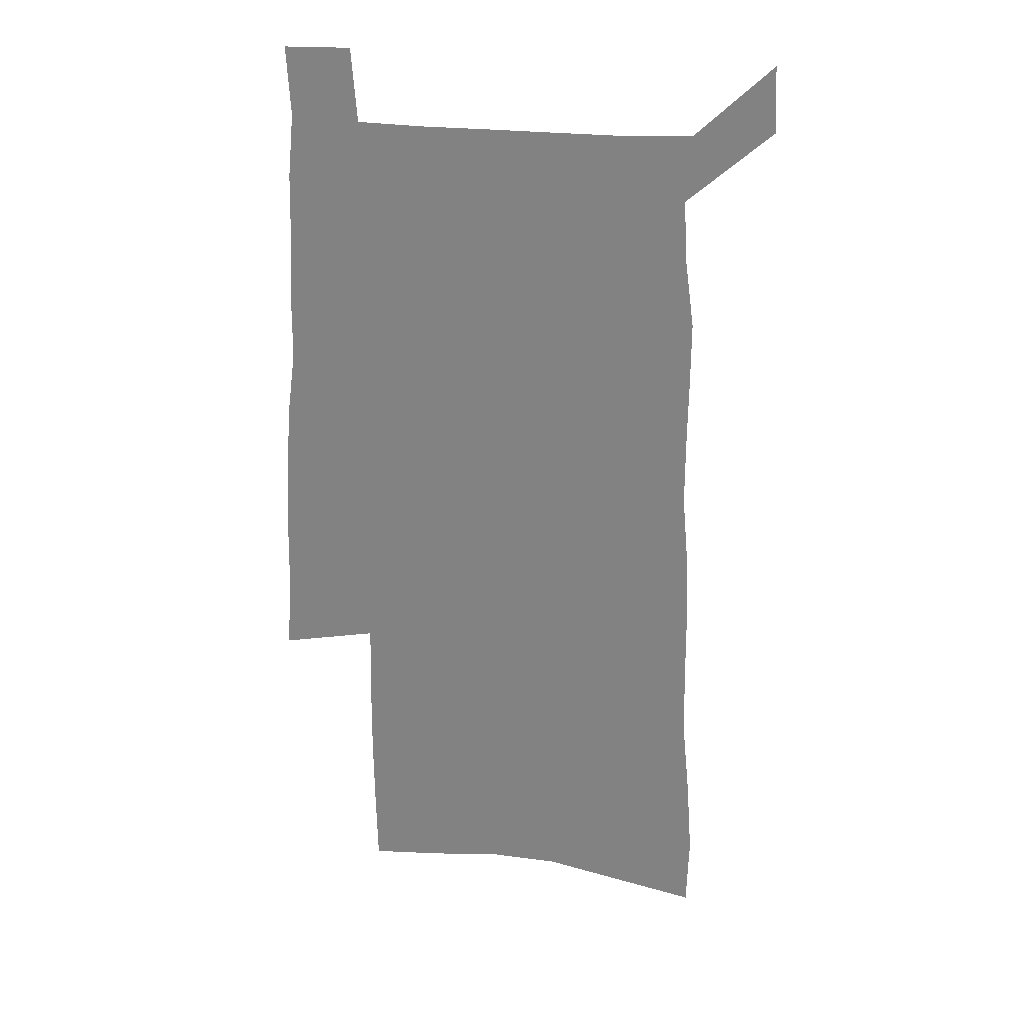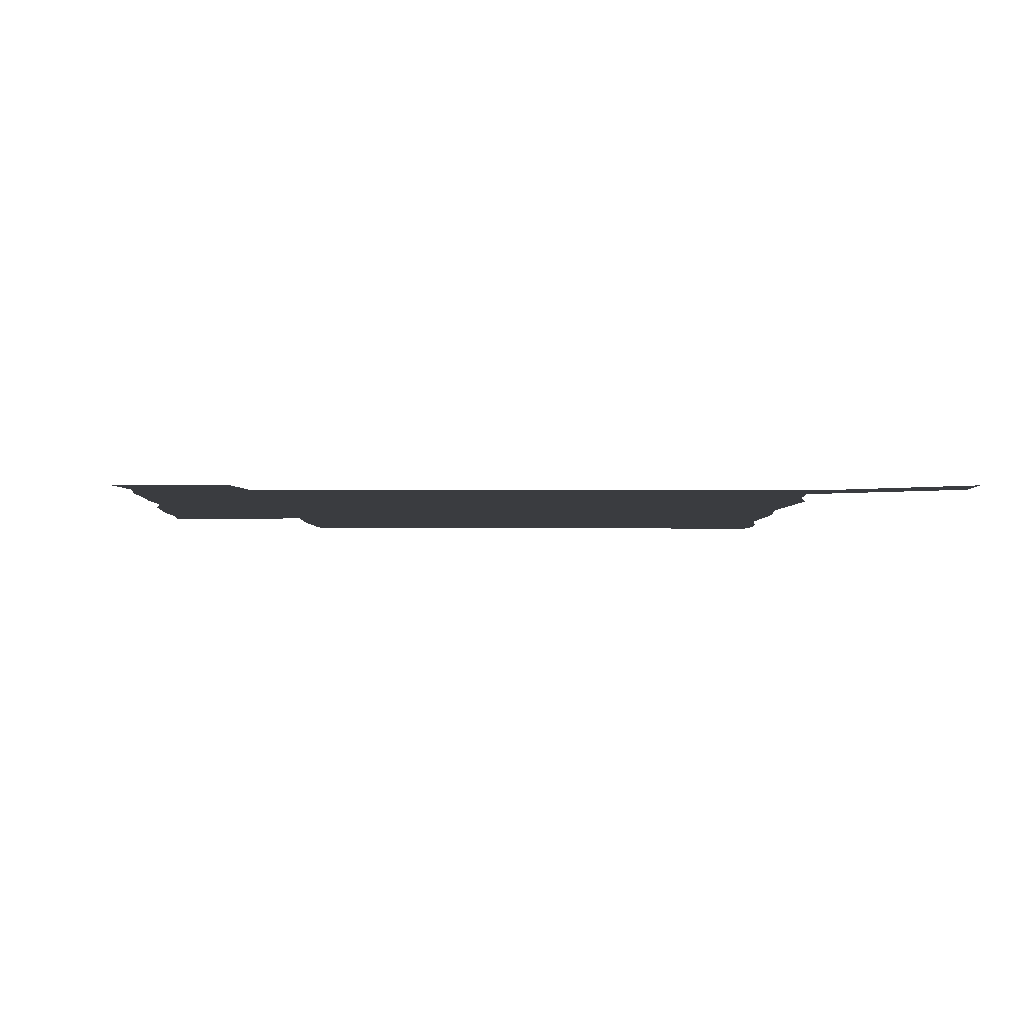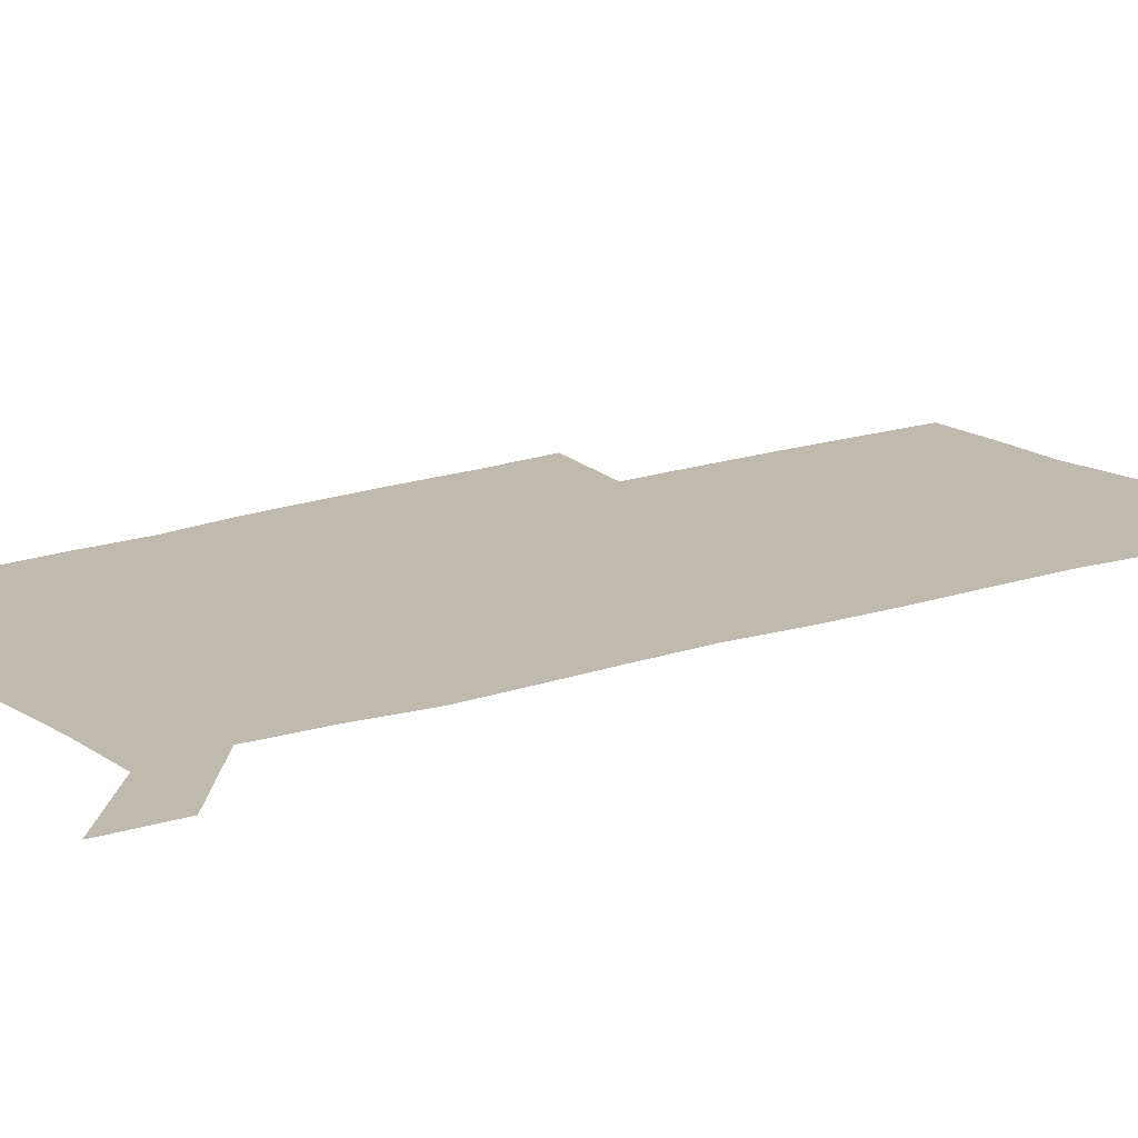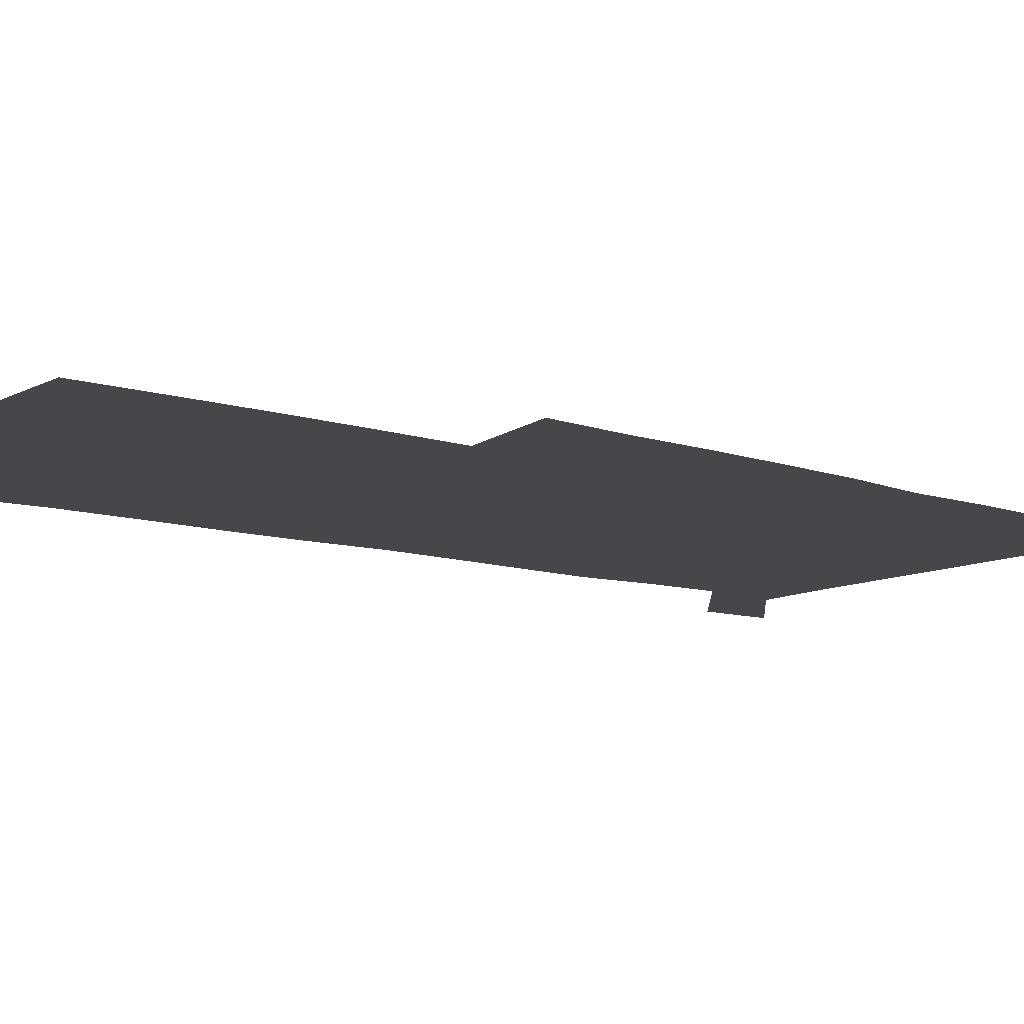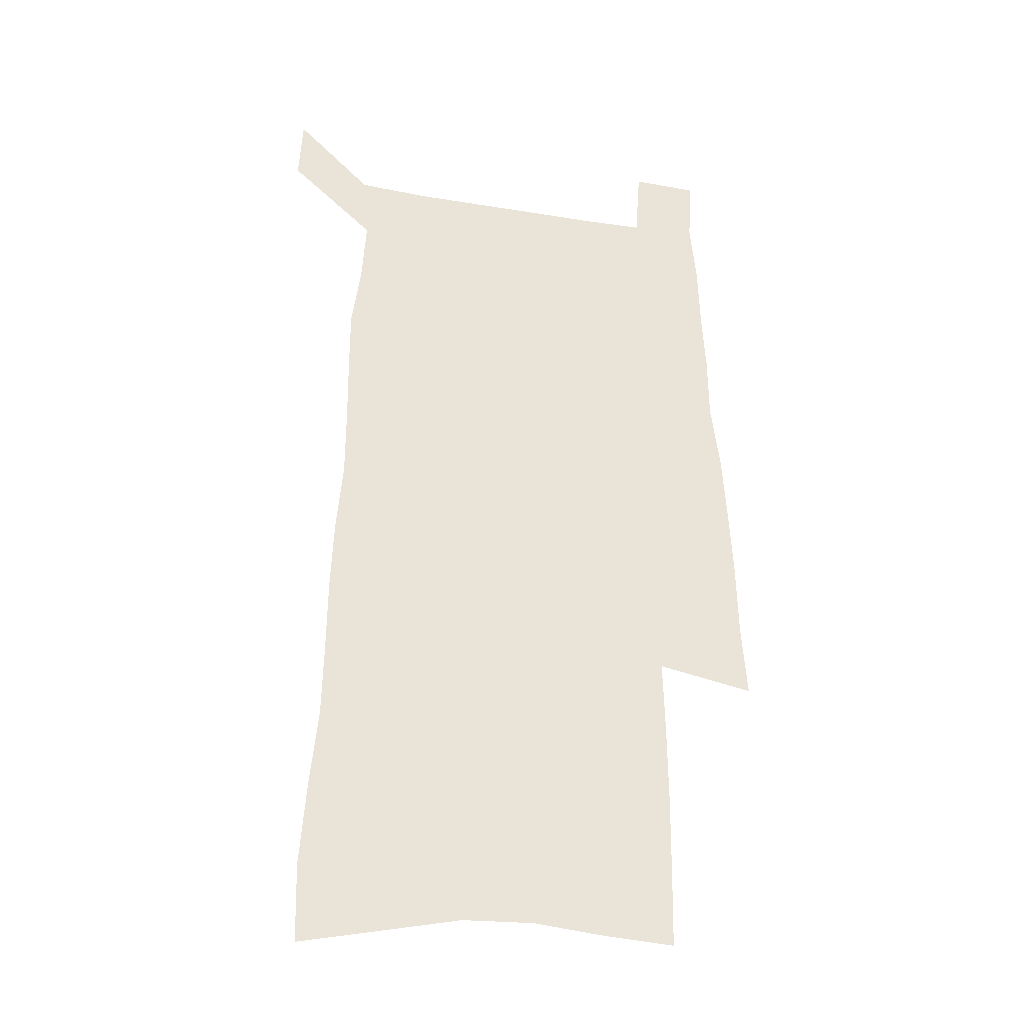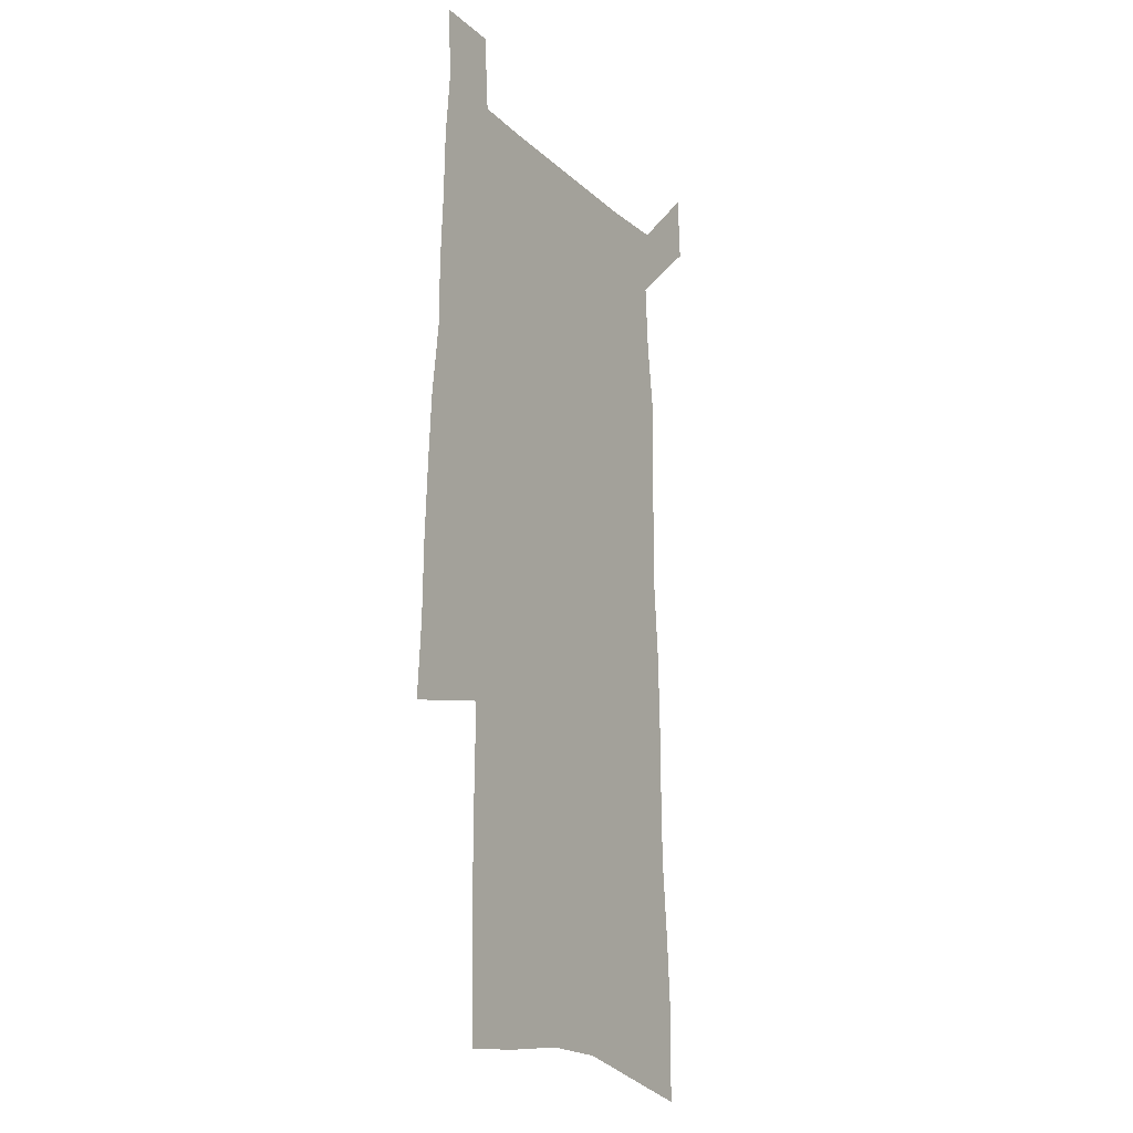
<metadata>
{"format":"obj","ext":"obj","renderer":"f3d","projection":"perspective","resolution":1024,"background":"white","views":[{"elev":27.8,"azim":-171.4,"up":"+Y"},{"elev":-1.7,"azim":179.5,"up":"+Z"},{"elev":15.6,"azim":-127.2,"up":"+Z"},{"elev":-10.5,"azim":50.4,"up":"+Z"},{"elev":-31.7,"azim":-13.3,"up":"+Y"},{"elev":-16.7,"azim":119.9,"up":"+Y"}]}
</metadata>
<code>
v 495.6 496.9 0
v 496.5 513.8 0
v 508.5 254 0
v 508 274 0
v 509.5 295.2 0
v 511.5 316 0
v 512 335.3 0
v 512.1 354 0
v 512.9 372.6 0
v 514.5 391.3 0
v 514.5 408.9 0
v 514.3 426.4 0
v 514.3 443.6 0
v 516.6 460.8 0
v 517.7 477.6 0
v 516.3 495.2 0
v 529.2 258.5 0
v 532.9 282.5 0
v 533.3 301.6 0
v 533.5 320.5 0
v 533.6 339 0
v 534.1 357.5 0
v 534.1 375.3 0
v 535.4 393.4 0
v 534.9 410.4 0
v 535.7 427.5 0
v 536 444.2 0
v 535.8 460.8 0
v 535.8 477.4 0
v 535.1 494.3 0
v 549.9 263 0
v 550.9 284 0
v 552.1 304.5 0
v 552.1 322.4 0
v 552.3 341 0
v 552.4 359.1 0
v 552.8 377 0
v 552.7 394.2 0
v 553.3 411.5 0
v 553.2 428 0
v 552.7 444.5 0
v 553.3 461 0
v 553 477.4 0
v 552.3 494.4 0
v 568.2 263.8 0
v 568.9 286.1 0
v 569.2 305.3 0
v 569.3 322.3 0
v 569.8 342 0
v 569.9 359.9 0
v 569.9 377.6 0
v 569.9 395 0
v 569.9 411.7 0
v 569.8 428.4 0
v 570 445 0
v 569.9 461.1 0
v 569.8 477.2 0
v 569.2 494.5 0
v 586.4 262 0
v 586.3 285 0
v 586.8 303.7 0
v 586.8 323.6 0
v 587.1 341.5 0
v 587.2 359.3 0
v 586.6 378.1 0
v 586.6 395 0
v 586.5 412 0
v 586.5 428.6 0
v 586.2 445.2 0
v 586.2 461.3 0
v 586.1 477.7 0
v 586 494.5 0
v 604.7 260.9 0
v 605.1 281.2 0
v 605.4 300.9 0
v 605.2 320.8 0
v 604.8 340.4 0
v 605.1 358.5 0
v 604.5 376.8 0
v 604.1 394.4 0
v 604.4 411.4 0
v 603.7 428.6 0
v 603.6 445.3 0
v 603.8 462 0
v 602.9 478.4 0
v 602.8 494.9 0
v 604.3 514.1 0
v 629.6 335.7 0
v 628.3 354.9 0
v 627.9 373.5 0
v 626.9 391.9 0
v 625.8 410 0
v 623.4 428.2 0
v 623.3 445.4 0
v 622.4 462.5 0
v 621.9 479.4 0
v 620.3 496 0
v 621.3 513.8 0
f 15 16 1
f 1 16 2
f 3 17 4
f 17 18 4
f 4 18 5
f 18 19 5
f 5 19 6
f 19 20 6
f 6 20 7
f 20 21 7
f 7 21 8
f 21 22 8
f 8 22 9
f 22 23 9
f 9 23 10
f 23 24 10
f 10 24 11
f 24 25 11
f 11 25 12
f 25 26 12
f 12 26 13
f 26 27 13
f 13 27 14
f 27 28 14
f 14 28 15
f 28 29 15
f 15 29 16
f 29 30 16
f 17 31 18
f 31 32 18
f 18 32 19
f 32 33 19
f 19 33 20
f 33 34 20
f 20 34 21
f 34 35 21
f 21 35 22
f 35 36 22
f 22 36 23
f 36 37 23
f 23 37 24
f 37 38 24
f 24 38 25
f 38 39 25
f 25 39 26
f 39 40 26
f 26 40 27
f 40 41 27
f 27 41 28
f 41 42 28
f 28 42 29
f 42 43 29
f 29 43 30
f 43 44 30
f 31 45 32
f 45 46 32
f 32 46 33
f 46 47 33
f 33 47 34
f 47 48 34
f 34 48 35
f 48 49 35
f 35 49 36
f 49 50 36
f 36 50 37
f 50 51 37
f 37 51 38
f 51 52 38
f 38 52 39
f 52 53 39
f 39 53 40
f 53 54 40
f 40 54 41
f 54 55 41
f 41 55 42
f 55 56 42
f 42 56 43
f 56 57 43
f 43 57 44
f 57 58 44
f 45 59 46
f 59 60 46
f 46 60 47
f 60 61 47
f 47 61 48
f 61 62 48
f 48 62 49
f 62 63 49
f 49 63 50
f 63 64 50
f 50 64 51
f 64 65 51
f 51 65 52
f 65 66 52
f 52 66 53
f 66 67 53
f 53 67 54
f 67 68 54
f 54 68 55
f 68 69 55
f 55 69 56
f 69 70 56
f 56 70 57
f 70 71 57
f 57 71 58
f 71 72 58
f 59 73 60
f 73 74 60
f 60 74 61
f 74 75 61
f 61 75 62
f 75 76 62
f 62 76 63
f 76 77 63
f 63 77 64
f 77 78 64
f 64 78 65
f 78 79 65
f 65 79 66
f 79 80 66
f 66 80 67
f 80 81 67
f 67 81 68
f 81 82 68
f 68 82 69
f 82 83 69
f 69 83 70
f 83 84 70
f 70 84 71
f 84 85 71
f 71 85 72
f 85 86 72
f 77 88 78
f 88 89 78
f 78 89 79
f 89 90 79
f 79 90 80
f 90 91 80
f 80 91 81
f 91 92 81
f 81 92 82
f 92 93 82
f 82 93 83
f 93 94 83
f 83 94 84
f 94 95 84
f 84 95 85
f 95 96 85
f 85 96 86
f 96 97 86
f 86 97 87
f 97 98 87

</code>
